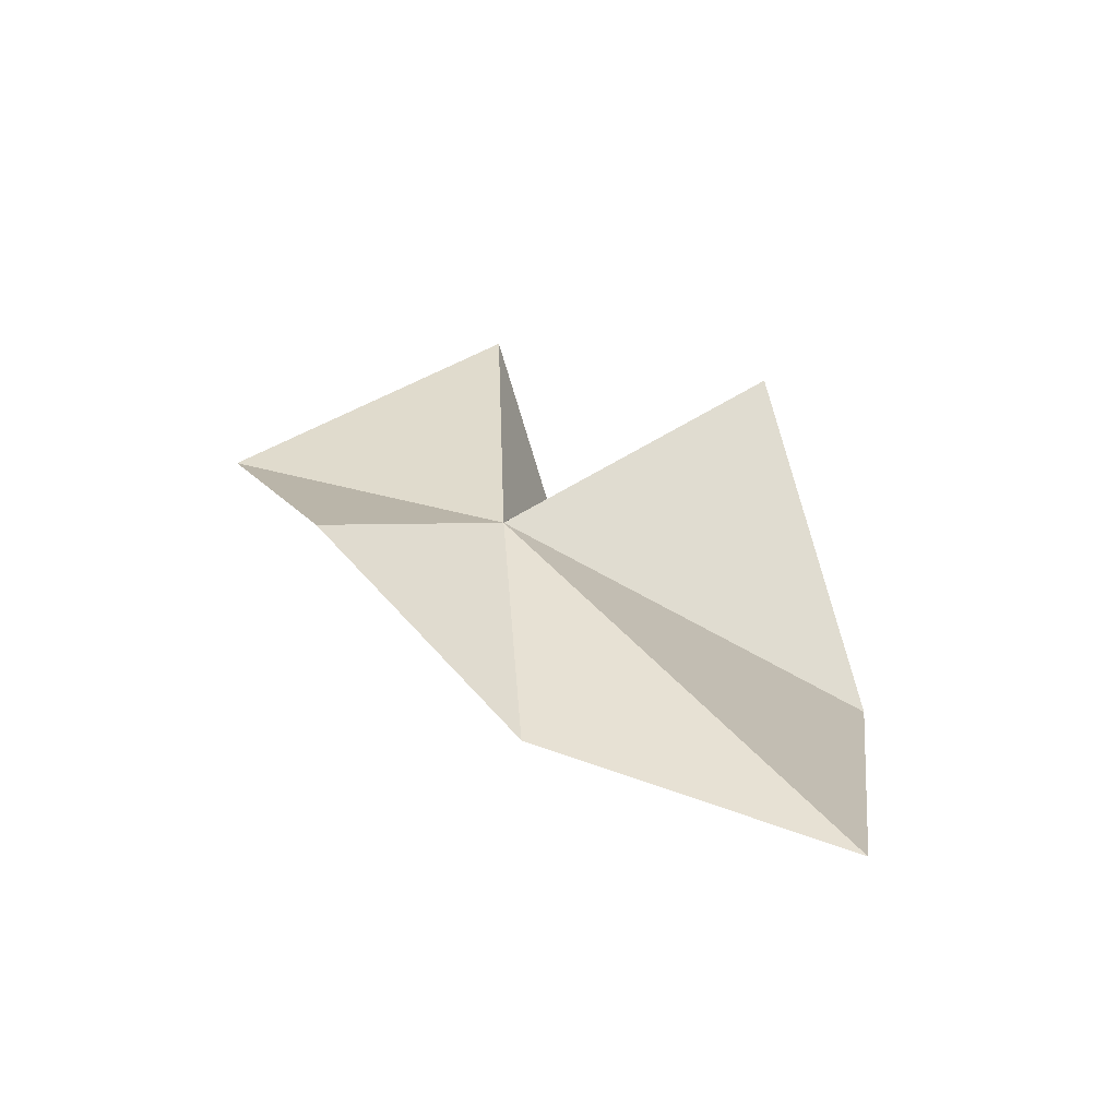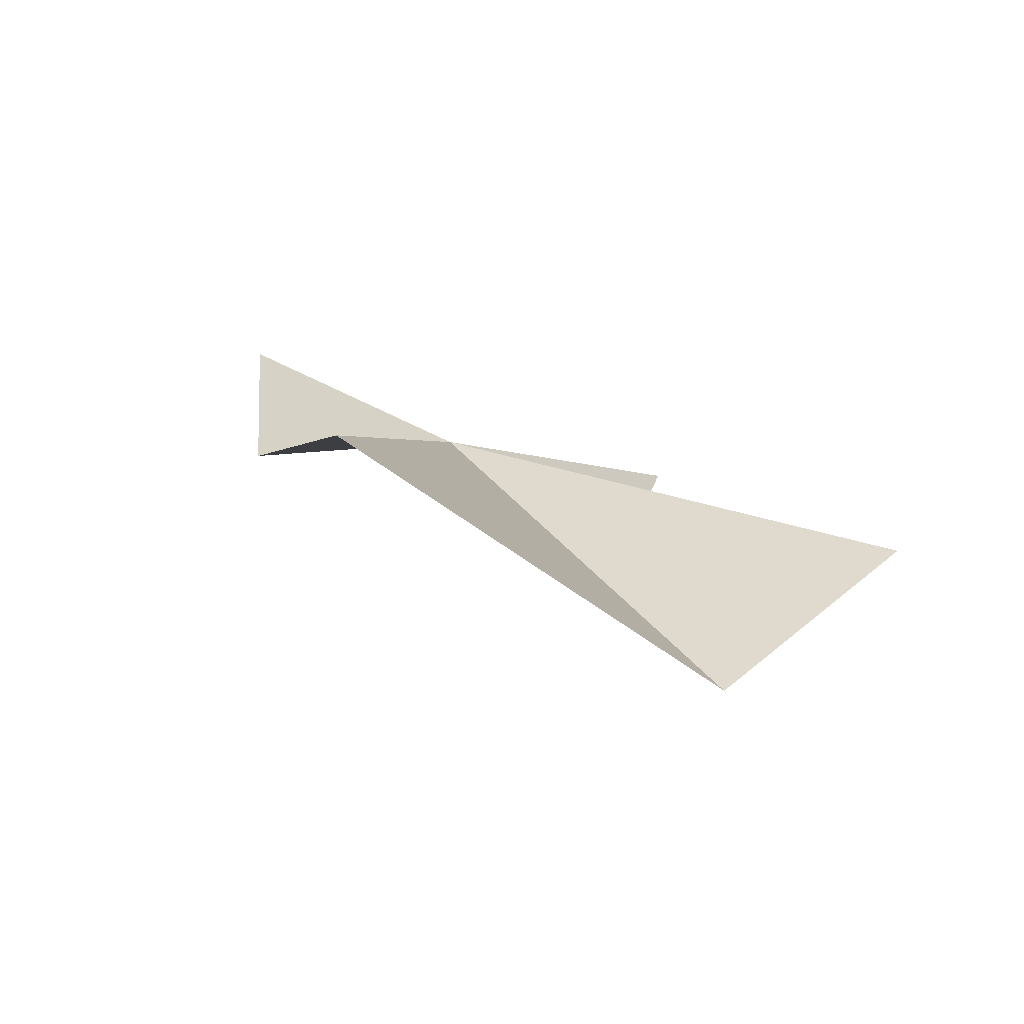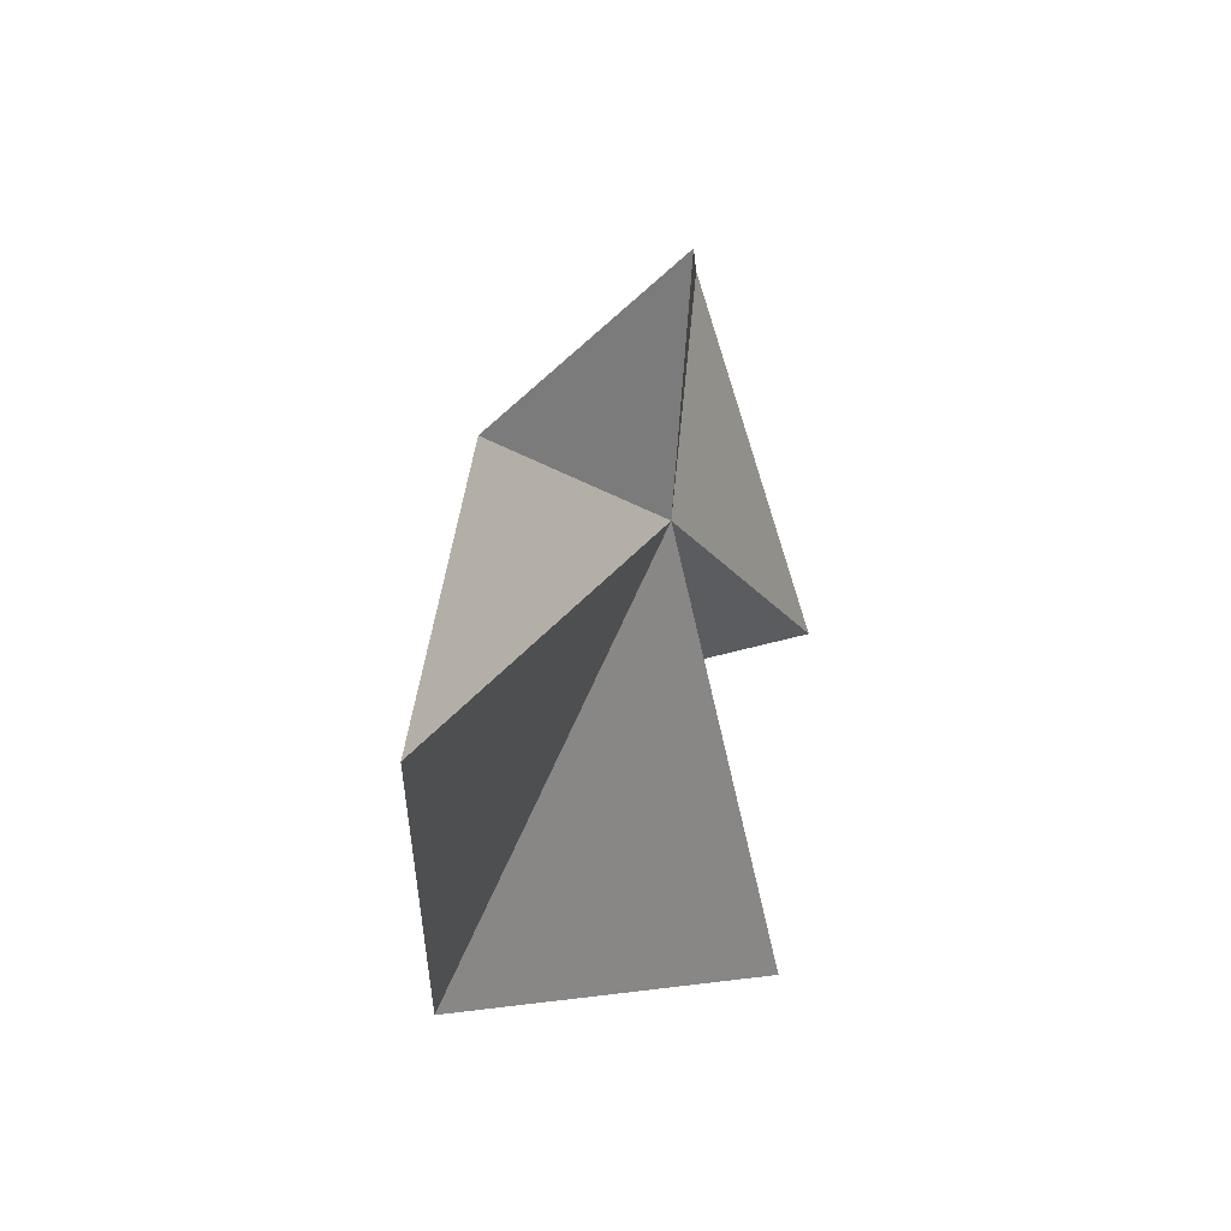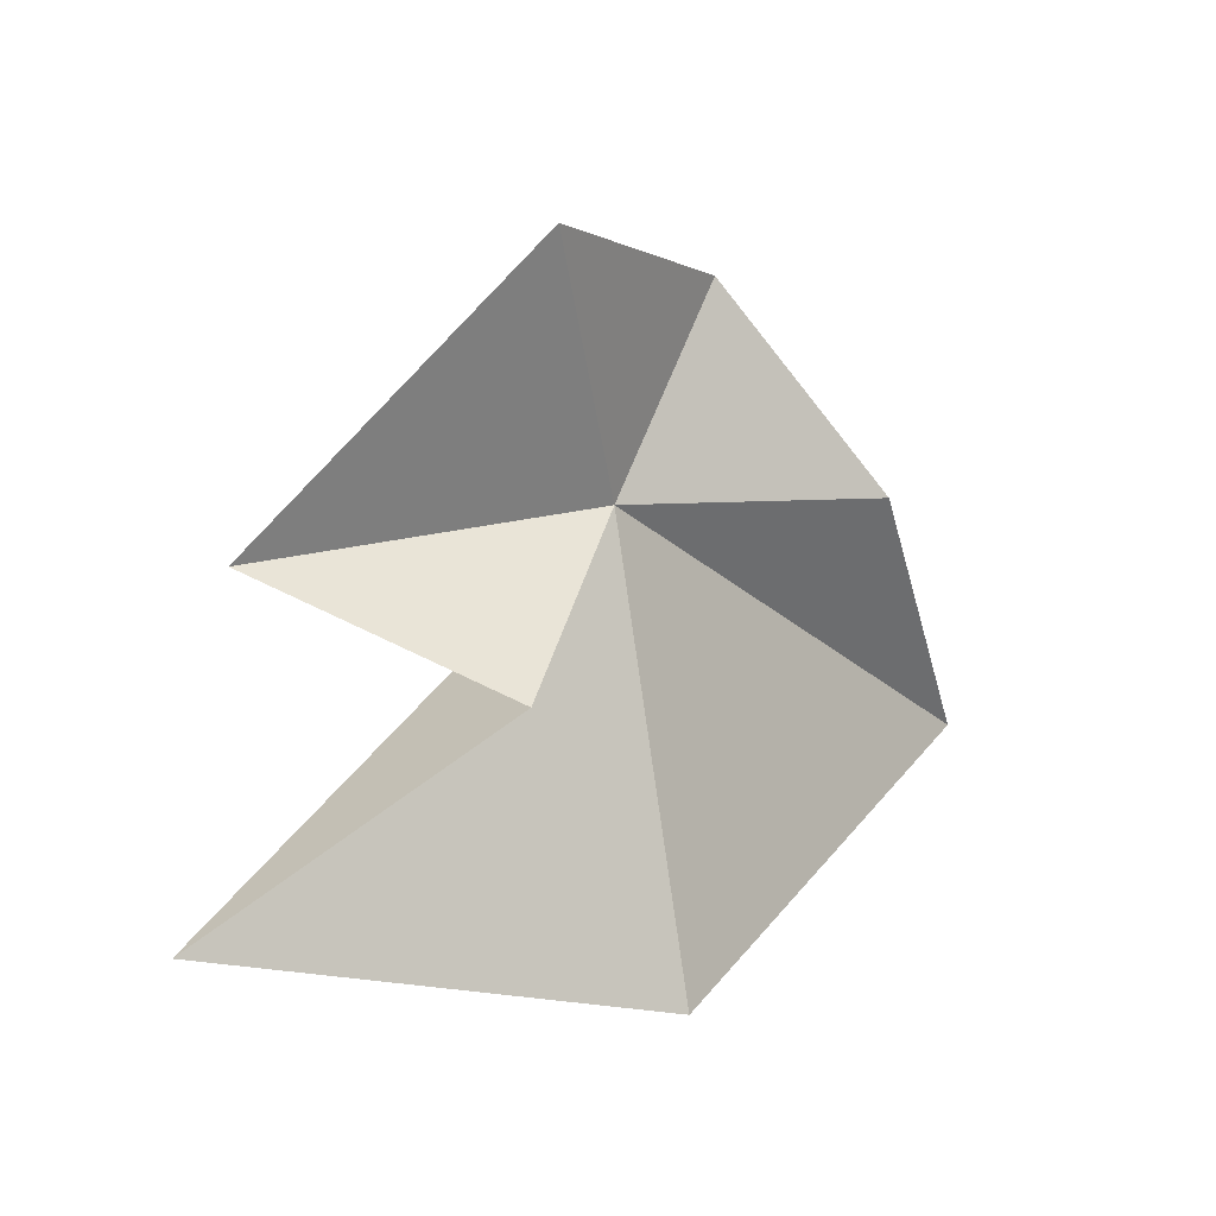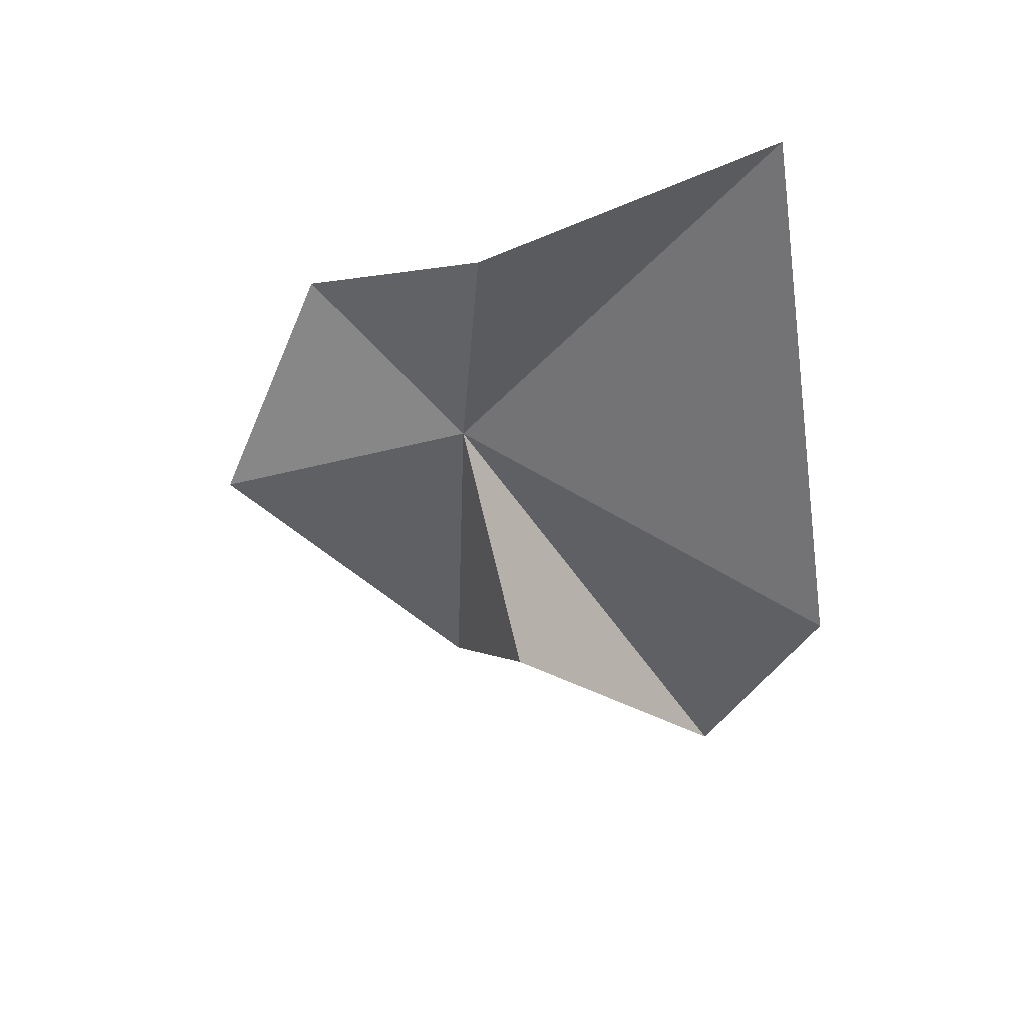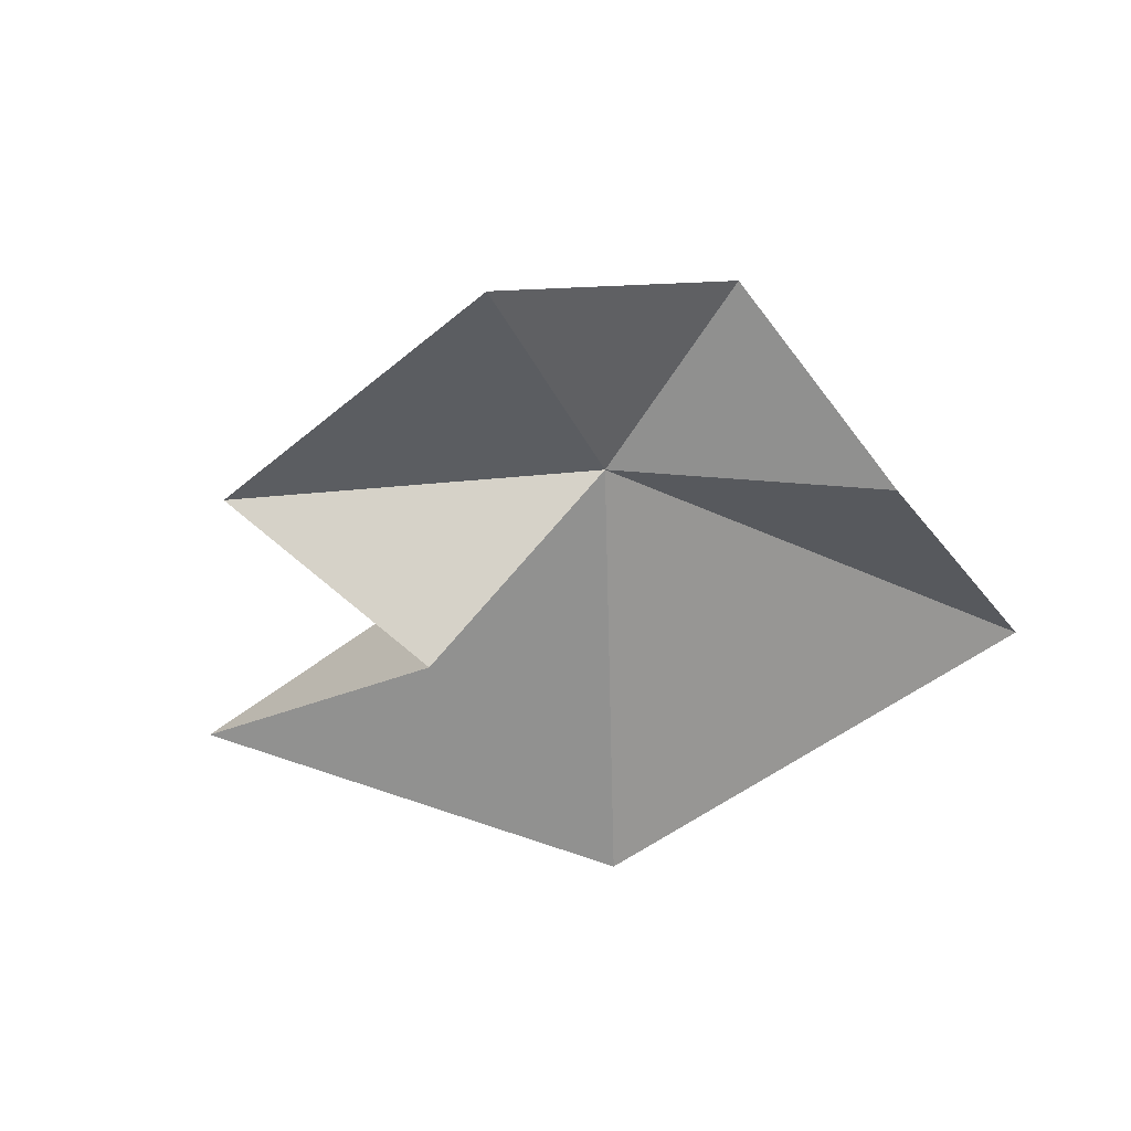
<metadata>
{"format":"obj","ext":"obj","renderer":"f3d","projection":"perspective","resolution":1024,"background":"white","views":[{"elev":37.6,"azim":99.4,"up":"+Y"},{"elev":-0.1,"azim":142.9,"up":"+Y"},{"elev":-28.0,"azim":116.8,"up":"+Z"},{"elev":34.3,"azim":-29.8,"up":"+Z"},{"elev":-37.7,"azim":99.5,"up":"+Y"},{"elev":-34.0,"azim":12.6,"up":"+Y"}]}
</metadata>
<code>
v 48.93 21.04 86.15
v 48 17.63 81.21
v 42.4 19.39 83.22
v 46.45 18.52 85.71
v 54.09 20.85 81.1
v 43.93 20.61 87.16
v 52.73 20.74 85.23
v 48.26 21.09 89.95
v 51.1 22.37 88.03
f 1 3 2
f 1 4 3
f 1 2 5
f 1 6 4
f 1 5 7
f 1 8 6
f 1 7 9
f 1 9 8

</code>
